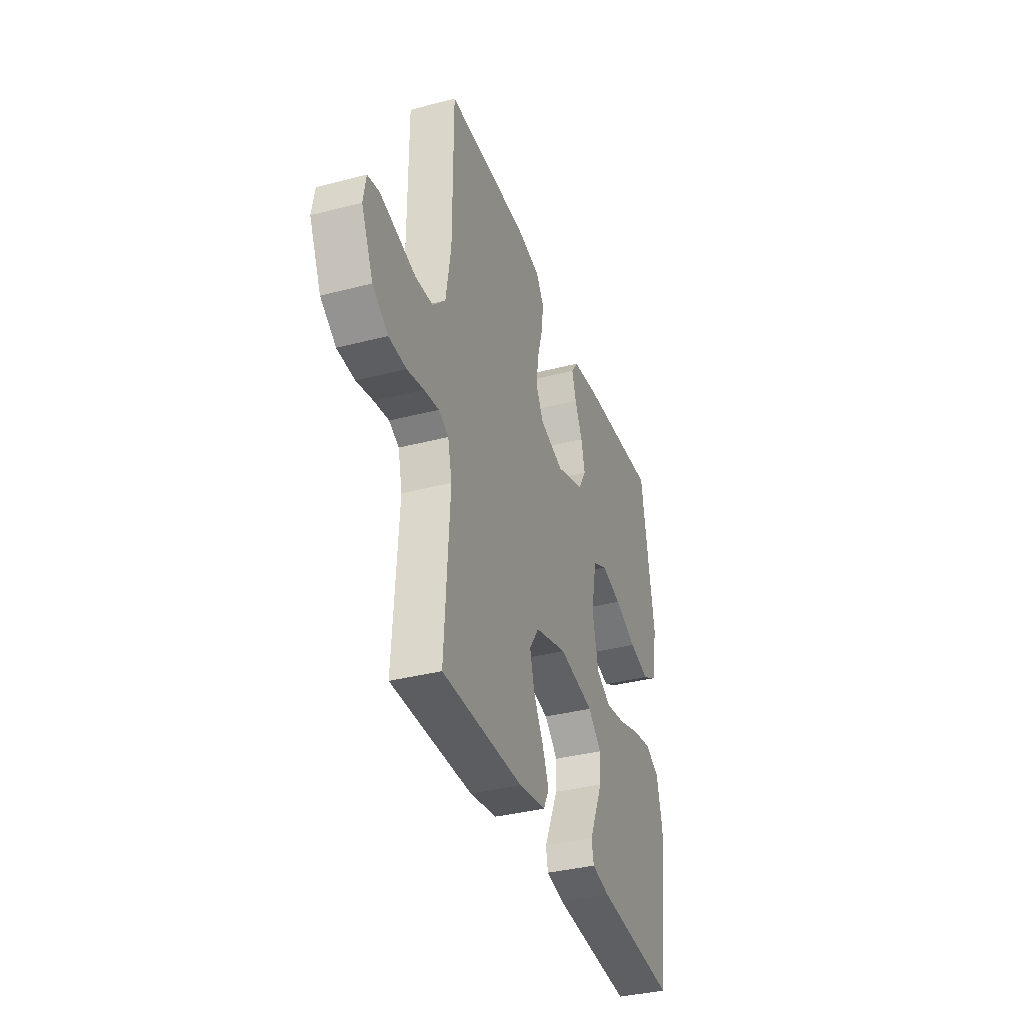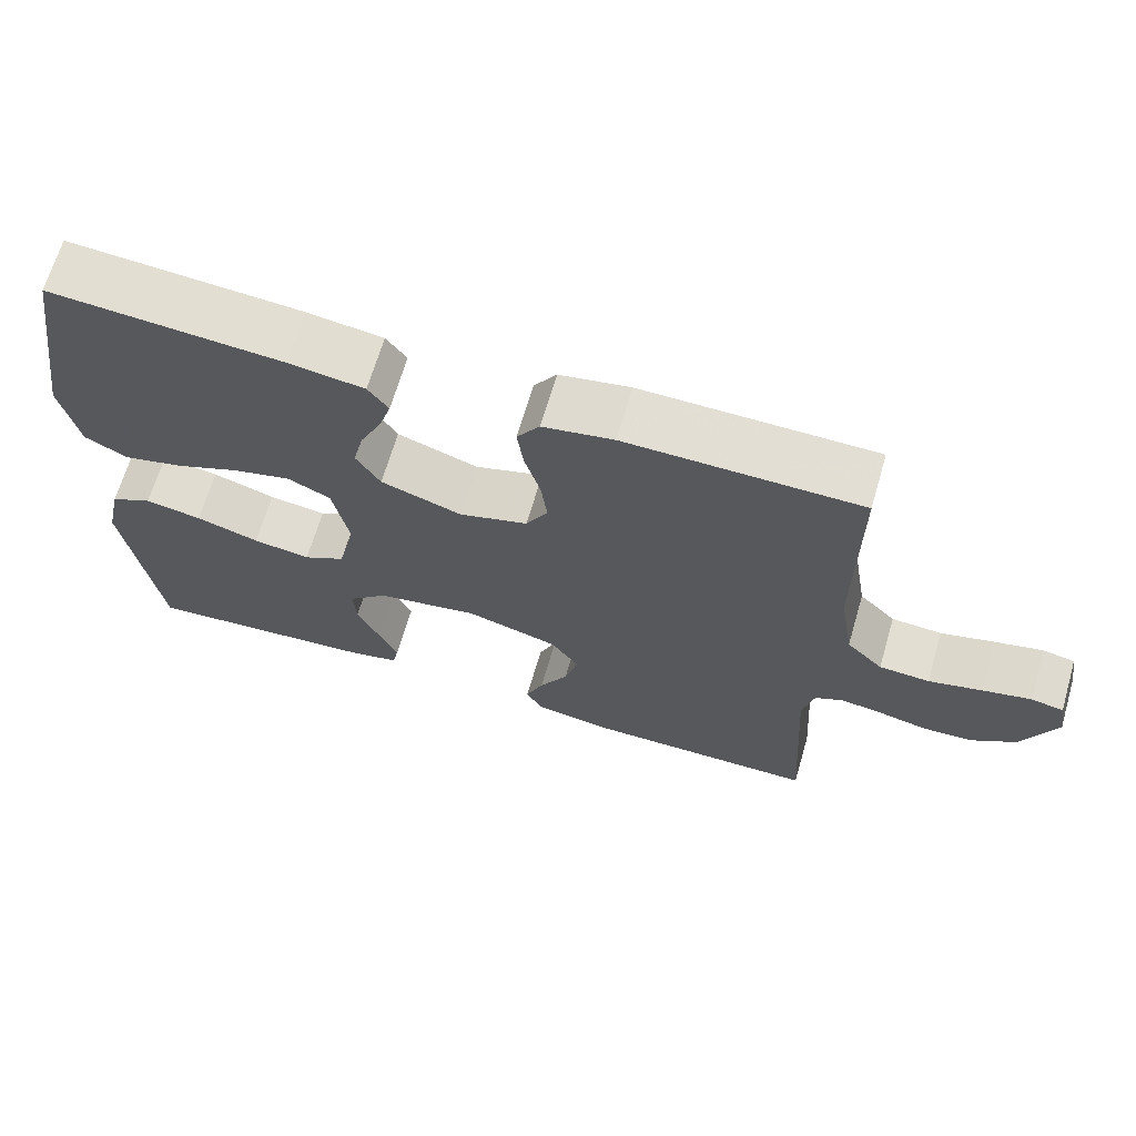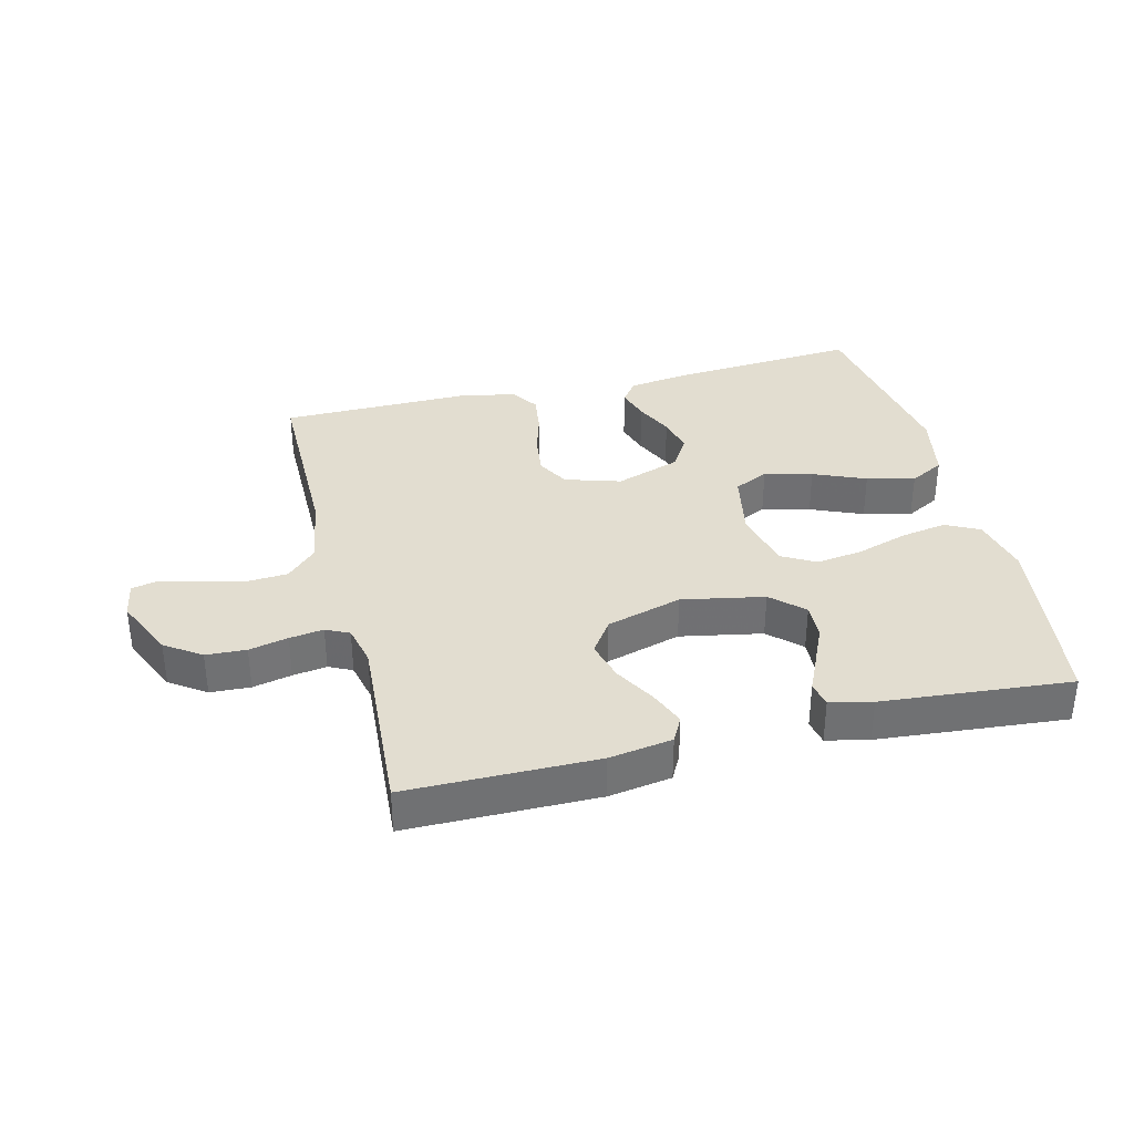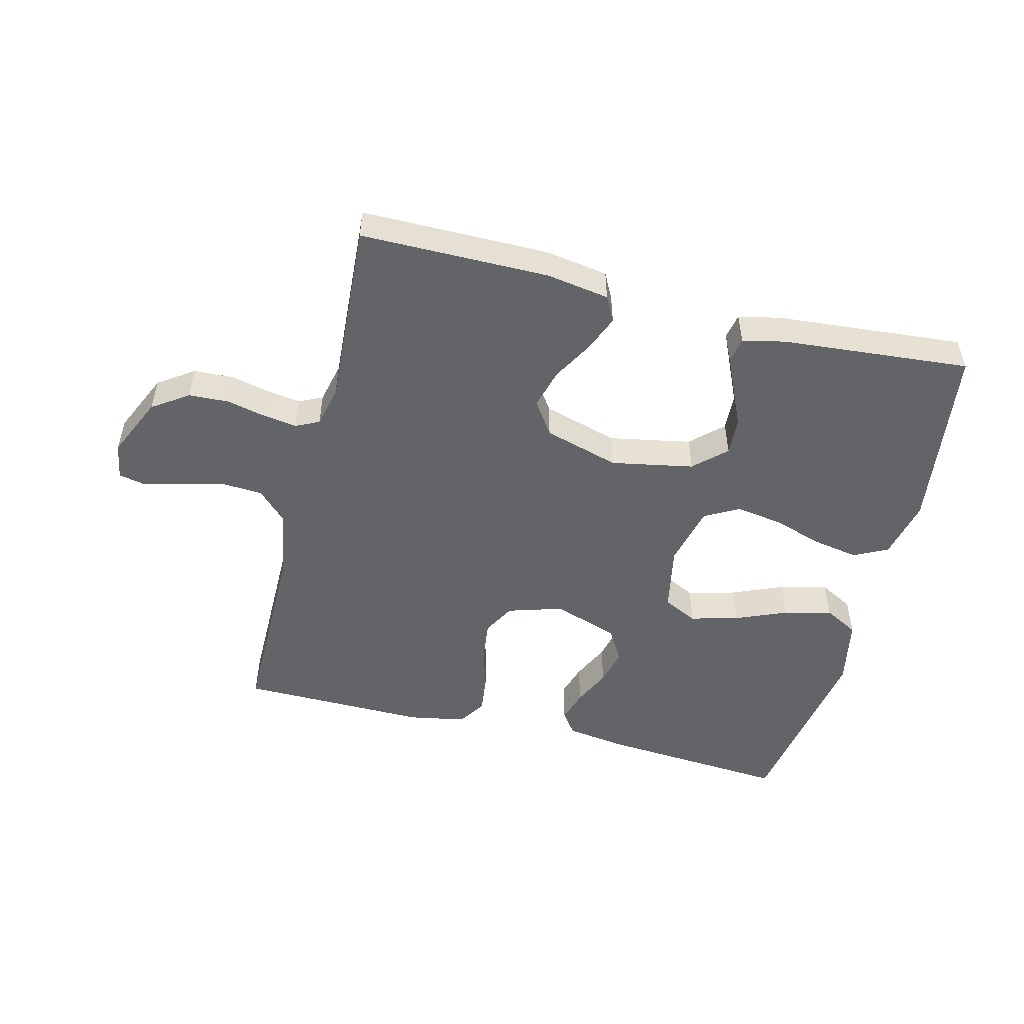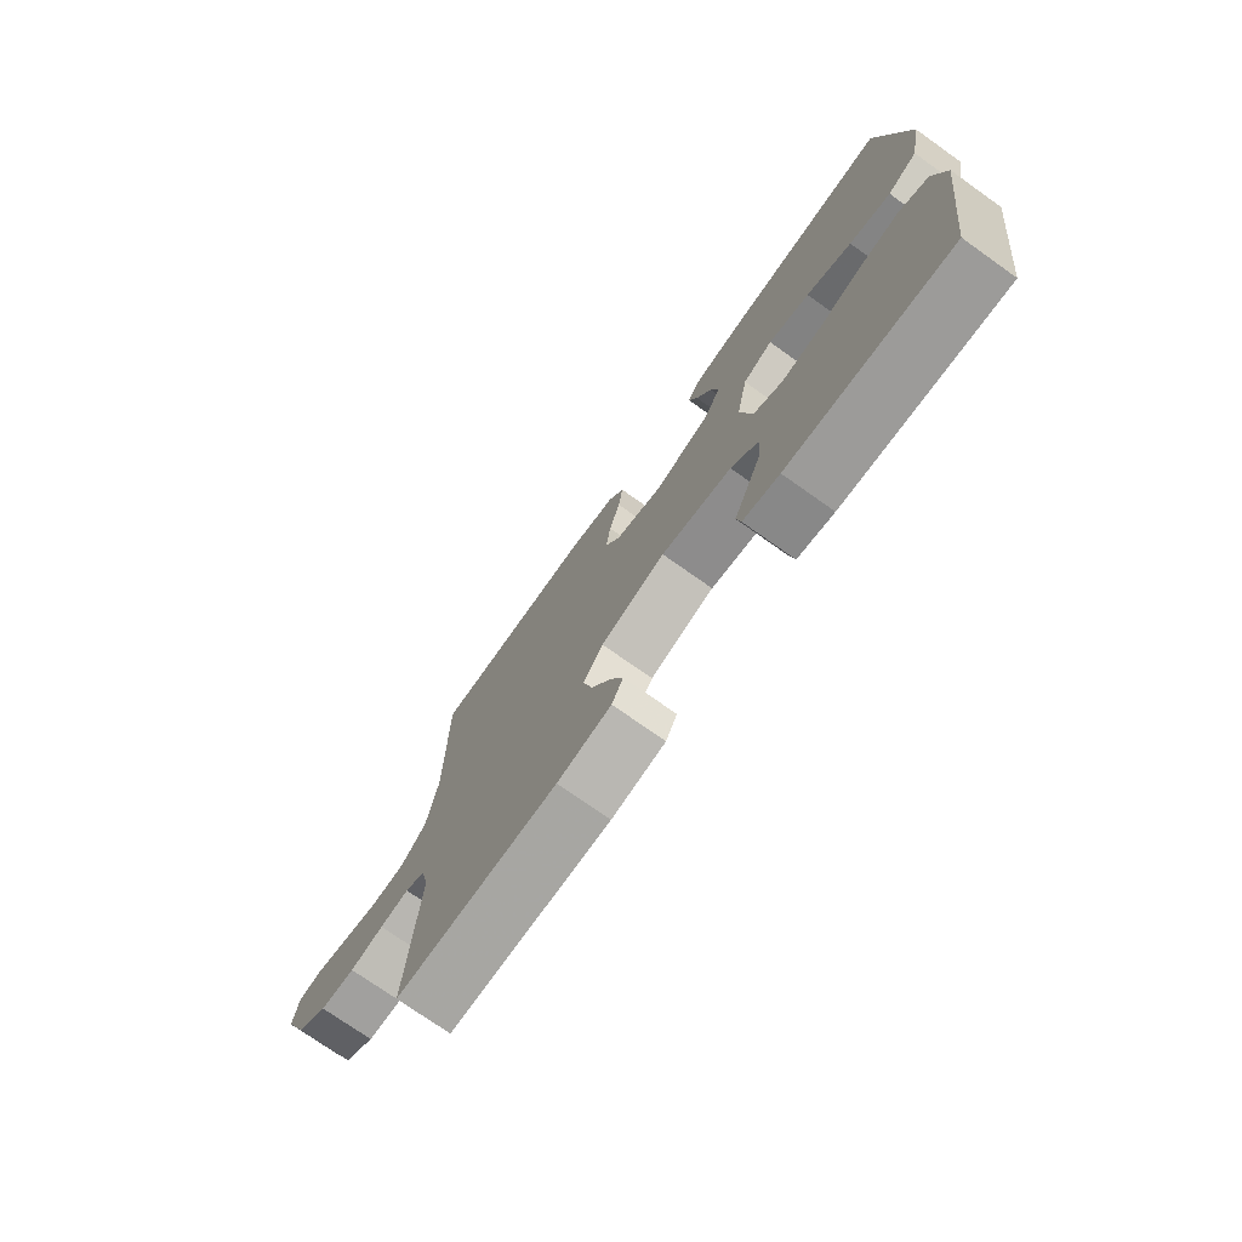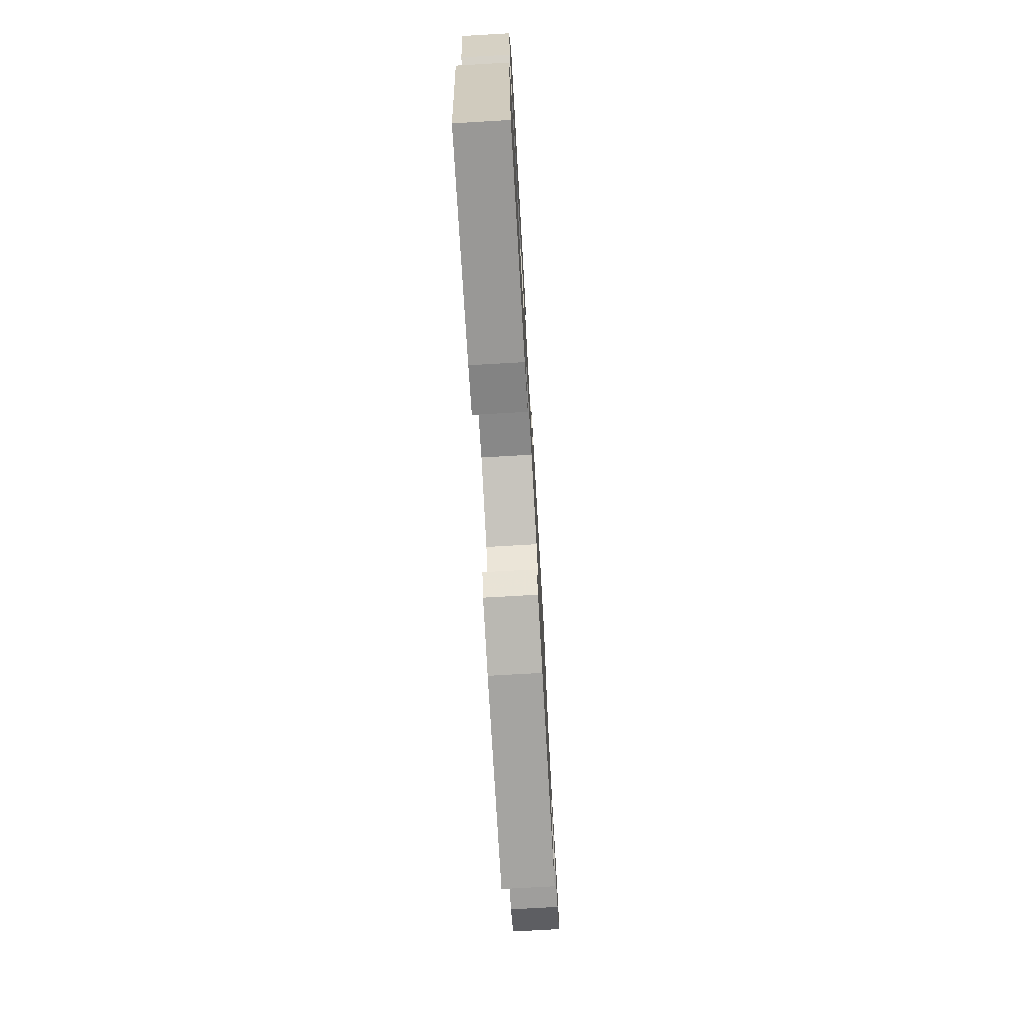
<metadata>
{"format":"obj","ext":"obj","renderer":"f3d","projection":"perspective","resolution":1024,"background":"white","views":[{"elev":-36.0,"azim":108.8,"up":"+Z"},{"elev":67.2,"azim":16.3,"up":"+Z"},{"elev":35.2,"azim":166.1,"up":"+Y"},{"elev":-51.1,"azim":165.9,"up":"+Y"},{"elev":-74.2,"azim":-125.3,"up":"+Z"},{"elev":-73.5,"azim":-86.7,"up":"+Z"}]}
</metadata>
<code>
v -0.5 0.07 -0.5
v -0.541 0.07 -0.2
v -0.52 0.07 -0.105
v -0.466 0.07 -0.078
v -0.393 0.07 -0.091
v -0.312 0.07 -0.117
v -0.238 0.07 -0.128
v -0.184 0.07 -0.098
v -0.161 0.07 0
v -0.182 0.07 0.107
v -0.237 0.07 0.134
v -0.313 0.07 0.114
v -0.396 0.07 0.079
v -0.472 0.07 0.06
v -0.527 0.07 0.09
v -0.549 0.07 0.2
v -0.5 0.07 0.5
v -0.2 0.07 0.478
v -0.103 0.07 0.464
v -0.077 0.07 0.428
v -0.093 0.07 0.376
v -0.121 0.07 0.316
v -0.135 0.07 0.257
v -0.104 0.07 0.205
v 0 0.07 0.169
v 0.088 0.07 0.196
v 0.116 0.07 0.247
v 0.108 0.07 0.312
v 0.088 0.07 0.38
v 0.08 0.07 0.442
v 0.109 0.07 0.486
v 0.2 0.07 0.503
v 0.5 0.07 0.5
v 0.5 0.07 0.2
v 0.519 0.07 0.085
v 0.566 0.07 0.038
v 0.631 0.07 0.034
v 0.7 0.07 0.052
v 0.762 0.07 0.067
v 0.804 0.07 0.058
v 0.814 0.07 0
v 0.77 0.07 -0.097
v 0.713 0.07 -0.136
v 0.649 0.07 -0.139
v 0.587 0.07 -0.125
v 0.533 0.07 -0.117
v 0.496 0.07 -0.135
v 0.481 0.07 -0.2
v 0.5 0.07 -0.5
v 0.2 0.07 -0.501
v 0.1 0.07 -0.485
v 0.079 0.07 -0.445
v 0.102 0.07 -0.388
v 0.139 0.07 -0.323
v 0.156 0.07 -0.259
v 0.12 0.07 -0.206
v 0 0.07 -0.171
v -0.131 0.07 -0.196
v -0.181 0.07 -0.243
v -0.178 0.07 -0.302
v -0.15 0.07 -0.364
v -0.125 0.07 -0.419
v -0.133 0.07 -0.459
v -0.2 0.07 -0.474
v -0.5 0 -0.5
v -0.541 0 -0.2
v -0.52 0 -0.105
v -0.466 0 -0.078
v -0.393 0 -0.091
v -0.312 0 -0.117
v -0.238 0 -0.128
v -0.184 0 -0.098
v -0.161 0 0
v -0.182 0 0.107
v -0.237 0 0.134
v -0.313 0 0.114
v -0.396 0 0.079
v -0.472 0 0.06
v -0.527 0 0.09
v -0.549 0 0.2
v -0.5 0 0.5
v -0.2 0 0.478
v -0.103 0 0.464
v -0.077 0 0.428
v -0.093 0 0.376
v -0.121 0 0.316
v -0.135 0 0.257
v -0.104 0 0.205
v 0 0 0.169
v 0.088 0 0.196
v 0.116 0 0.247
v 0.108 0 0.312
v 0.088 0 0.38
v 0.08 0 0.442
v 0.109 0 0.486
v 0.2 0 0.503
v 0.5 0 0.5
v 0.5 0 0.2
v 0.519 0 0.085
v 0.566 0 0.038
v 0.631 0 0.034
v 0.7 0 0.052
v 0.762 0 0.067
v 0.804 0 0.058
v 0.814 0 0
v 0.77 0 -0.097
v 0.713 0 -0.136
v 0.649 0 -0.139
v 0.587 0 -0.125
v 0.533 0 -0.117
v 0.496 0 -0.135
v 0.481 0 -0.2
v 0.5 0 -0.5
v 0.2 0 -0.501
v 0.1 0 -0.485
v 0.079 0 -0.445
v 0.102 0 -0.388
v 0.139 0 -0.323
v 0.156 0 -0.259
v 0.12 0 -0.206
v 0 0 -0.171
v -0.131 0 -0.196
v -0.181 0 -0.243
v -0.178 0 -0.302
v -0.15 0 -0.364
v -0.125 0 -0.419
v -0.133 0 -0.459
v -0.2 0 -0.474
f 61 62 63 64
f 60 61 64 1
f 59 60 1 2
f 58 59 2 3
f 57 58 3
f 51 52 53 54
f 51 54 55
f 48 49 50 51
f 47 48 51 55
f 46 47 55 56
f 42 43 44 45
f 42 45 46
f 41 42 46
f 37 38 39 40
f 37 40 41 46
f 31 32 33 34
f 31 34 35
f 28 29 30 31
f 27 28 31 35
f 26 27 35 36
f 19 20 21 22
f 19 22 23
f 18 19 23
f 17 18 23
f 16 17 23 24
f 12 13 14 15
f 11 12 15 16
f 3 4 5 6
f 57 3 6 7
f 37 46 56 57
f 36 37 57 7
f 25 26 36
f 11 16 24 25
f 10 11 25 36
f 9 10 36
f 8 9 36
f 7 8 36
f 128 127 126 125
f 65 128 125 124
f 66 65 124 123
f 67 66 123 122
f 67 122 121
f 118 117 116 115
f 119 118 115
f 115 114 113 112
f 119 115 112 111
f 120 119 111 110
f 109 108 107 106
f 110 109 106
f 110 106 105
f 104 103 102 101
f 110 105 104 101
f 98 97 96 95
f 99 98 95
f 95 94 93 92
f 99 95 92 91
f 100 99 91 90
f 86 85 84 83
f 87 86 83
f 87 83 82
f 87 82 81
f 88 87 81 80
f 79 78 77 76
f 80 79 76 75
f 70 69 68 67
f 71 70 67 121
f 121 120 110 101
f 71 121 101 100
f 100 90 89
f 89 88 80 75
f 100 89 75 74
f 100 74 73
f 100 73 72
f 100 72 71
f 1 65 66 2
f 2 66 67 3
f 3 67 68 4
f 4 68 69 5
f 5 69 70 6
f 6 70 71 7
f 7 71 72 8
f 8 72 73 9
f 9 73 74 10
f 10 74 75 11
f 11 75 76 12
f 12 76 77 13
f 13 77 78 14
f 14 78 79 15
f 15 79 80 16
f 16 80 81 17
f 17 81 82 18
f 18 82 83 19
f 19 83 84 20
f 20 84 85 21
f 21 85 86 22
f 22 86 87 23
f 23 87 88 24
f 24 88 89 25
f 25 89 90 26
f 26 90 91 27
f 27 91 92 28
f 28 92 93 29
f 29 93 94 30
f 30 94 95 31
f 31 95 96 32
f 32 96 97 33
f 33 97 98 34
f 34 98 99 35
f 35 99 100 36
f 36 100 101 37
f 37 101 102 38
f 38 102 103 39
f 39 103 104 40
f 40 104 105 41
f 41 105 106 42
f 42 106 107 43
f 43 107 108 44
f 44 108 109 45
f 45 109 110 46
f 46 110 111 47
f 47 111 112 48
f 48 112 113 49
f 49 113 114 50
f 50 114 115 51
f 51 115 116 52
f 52 116 117 53
f 53 117 118 54
f 54 118 119 55
f 55 119 120 56
f 56 120 121 57
f 57 121 122 58
f 58 122 123 59
f 59 123 124 60
f 60 124 125 61
f 61 125 126 62
f 62 126 127 63
f 63 127 128 64
f 64 128 65 1

</code>
